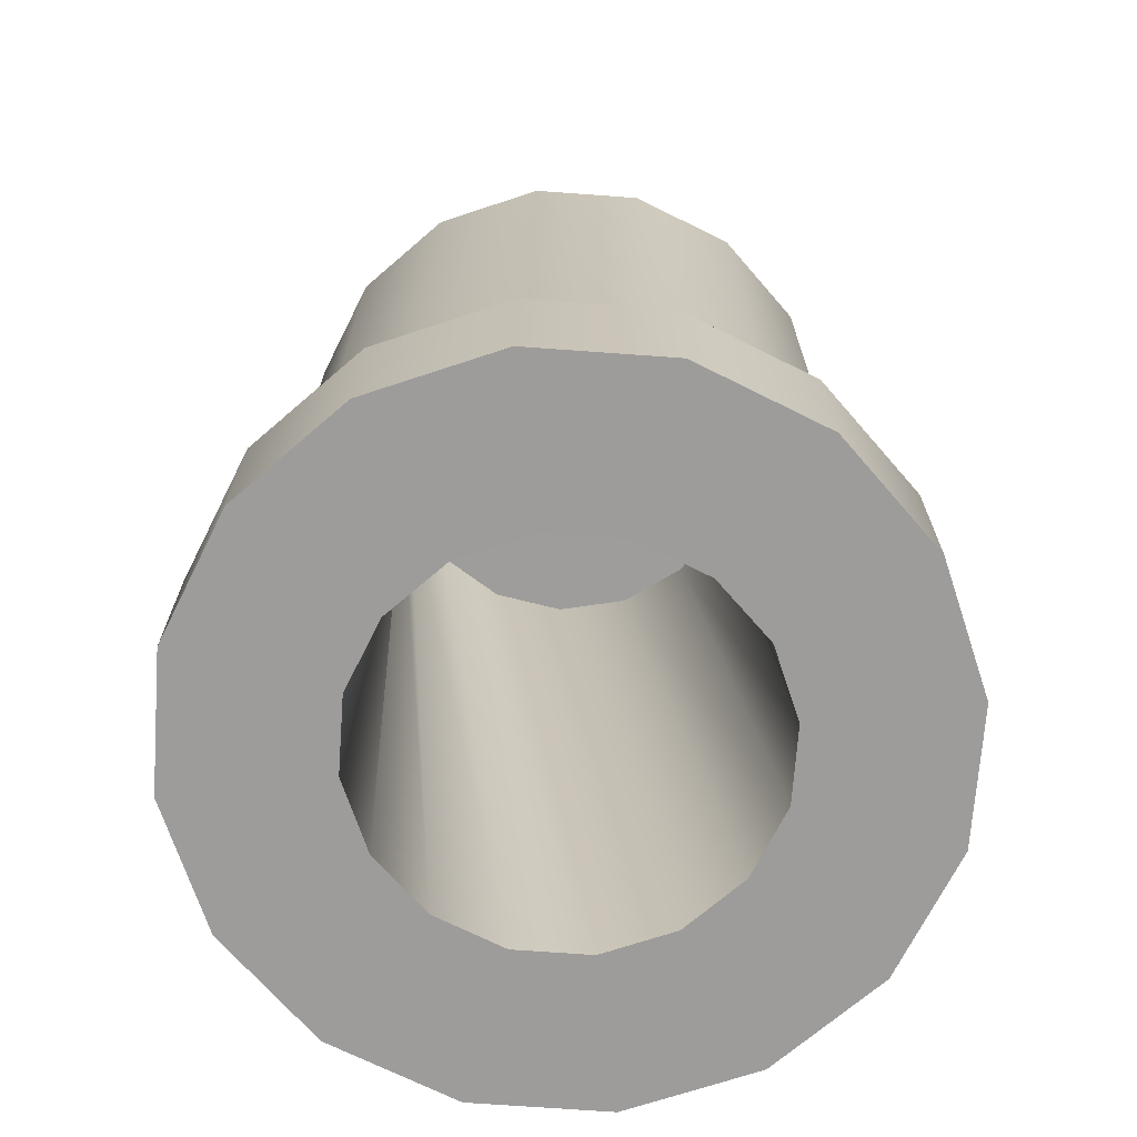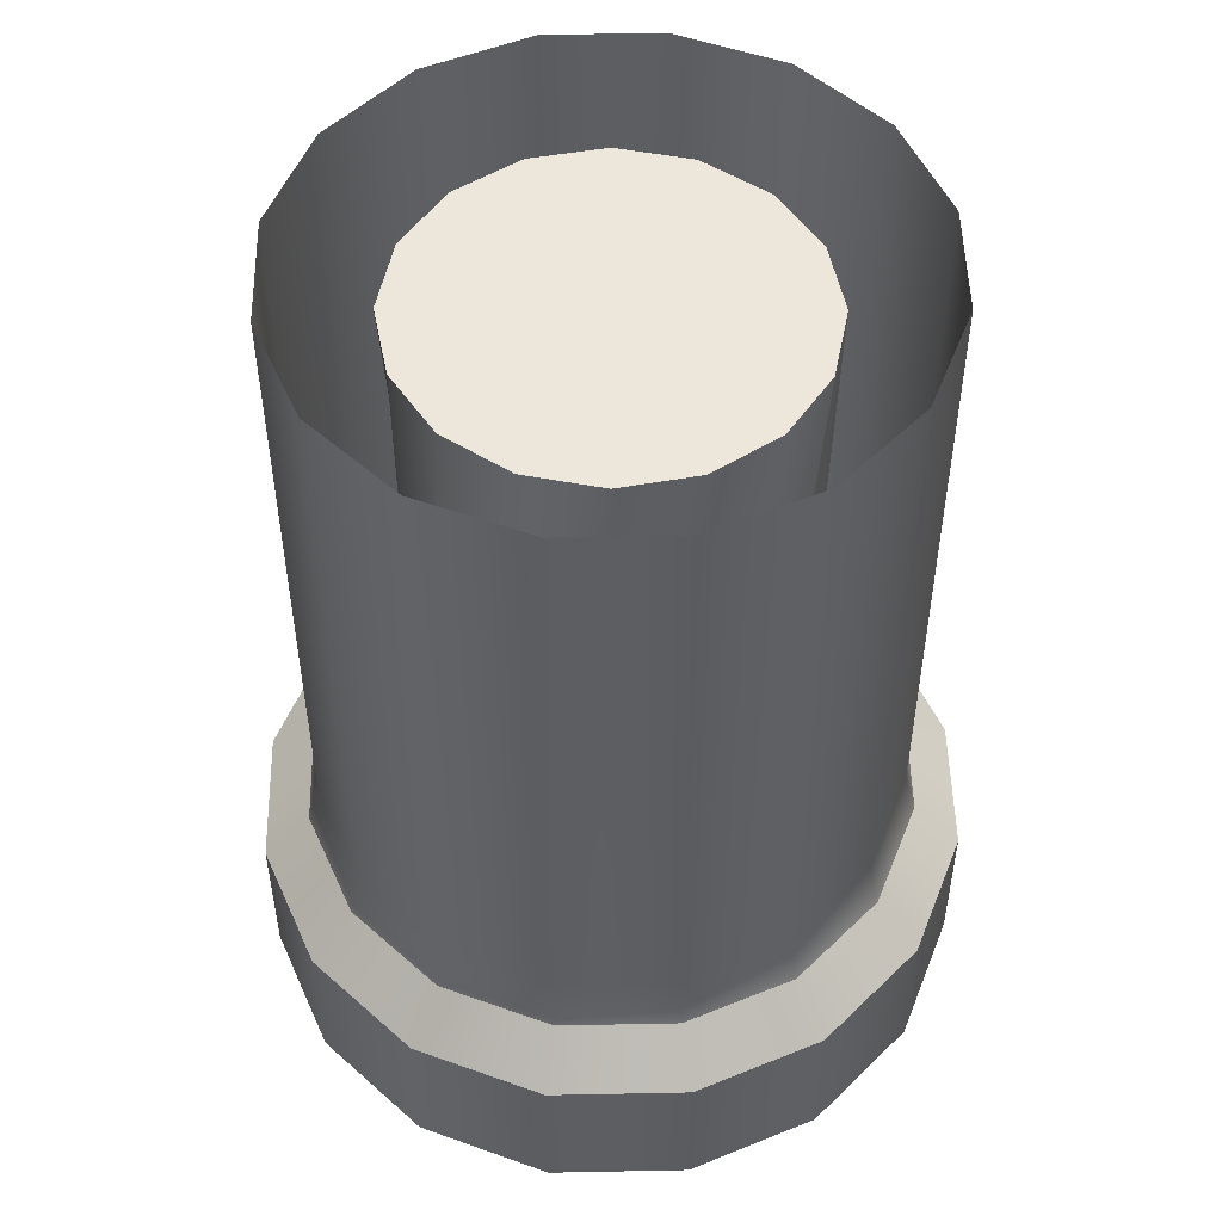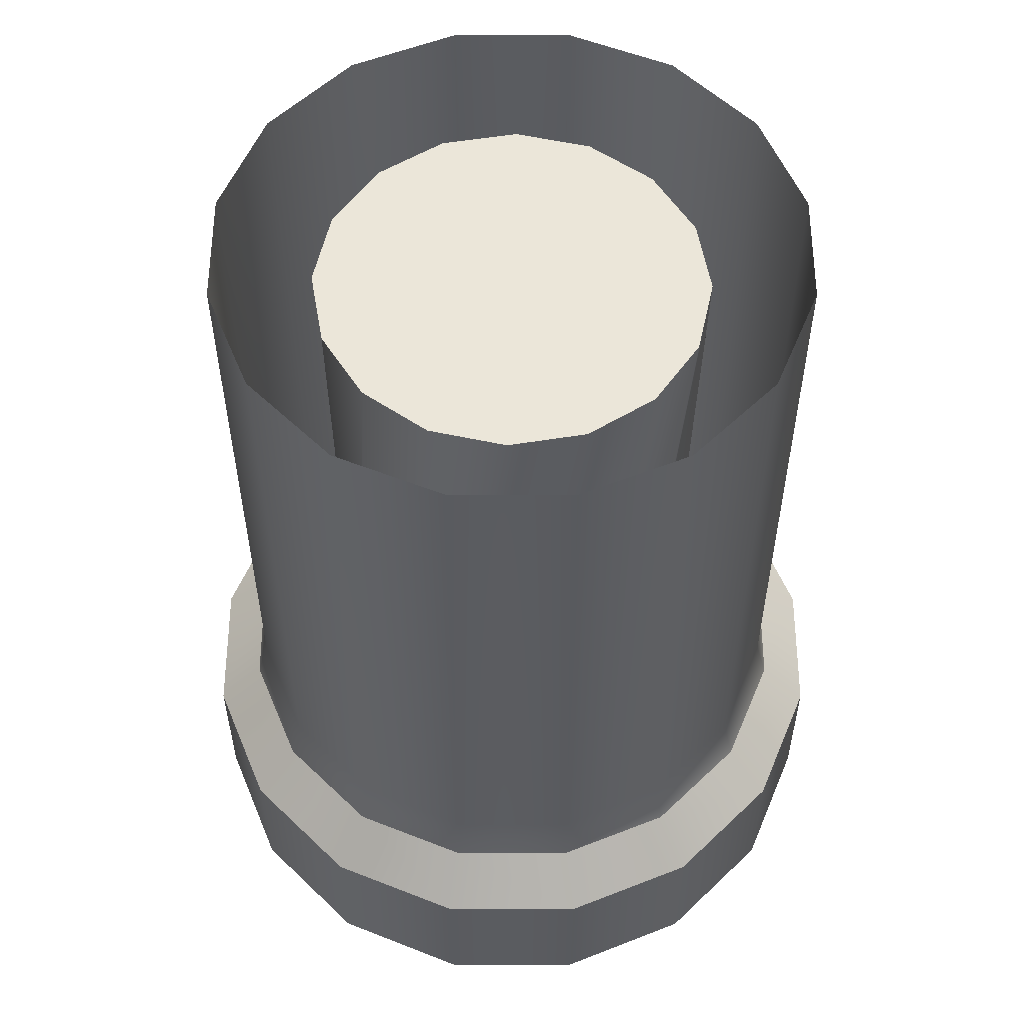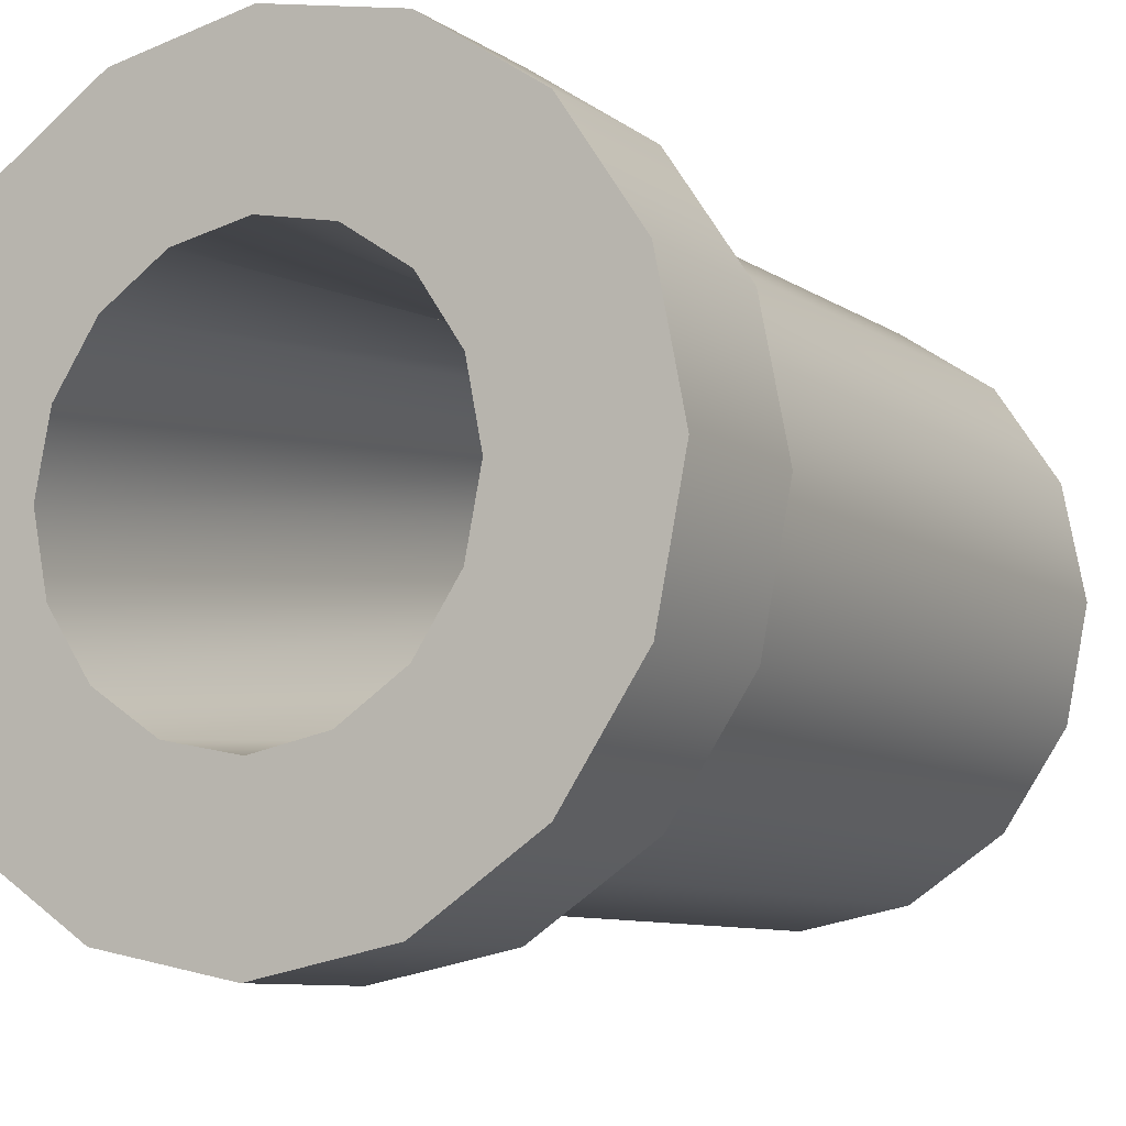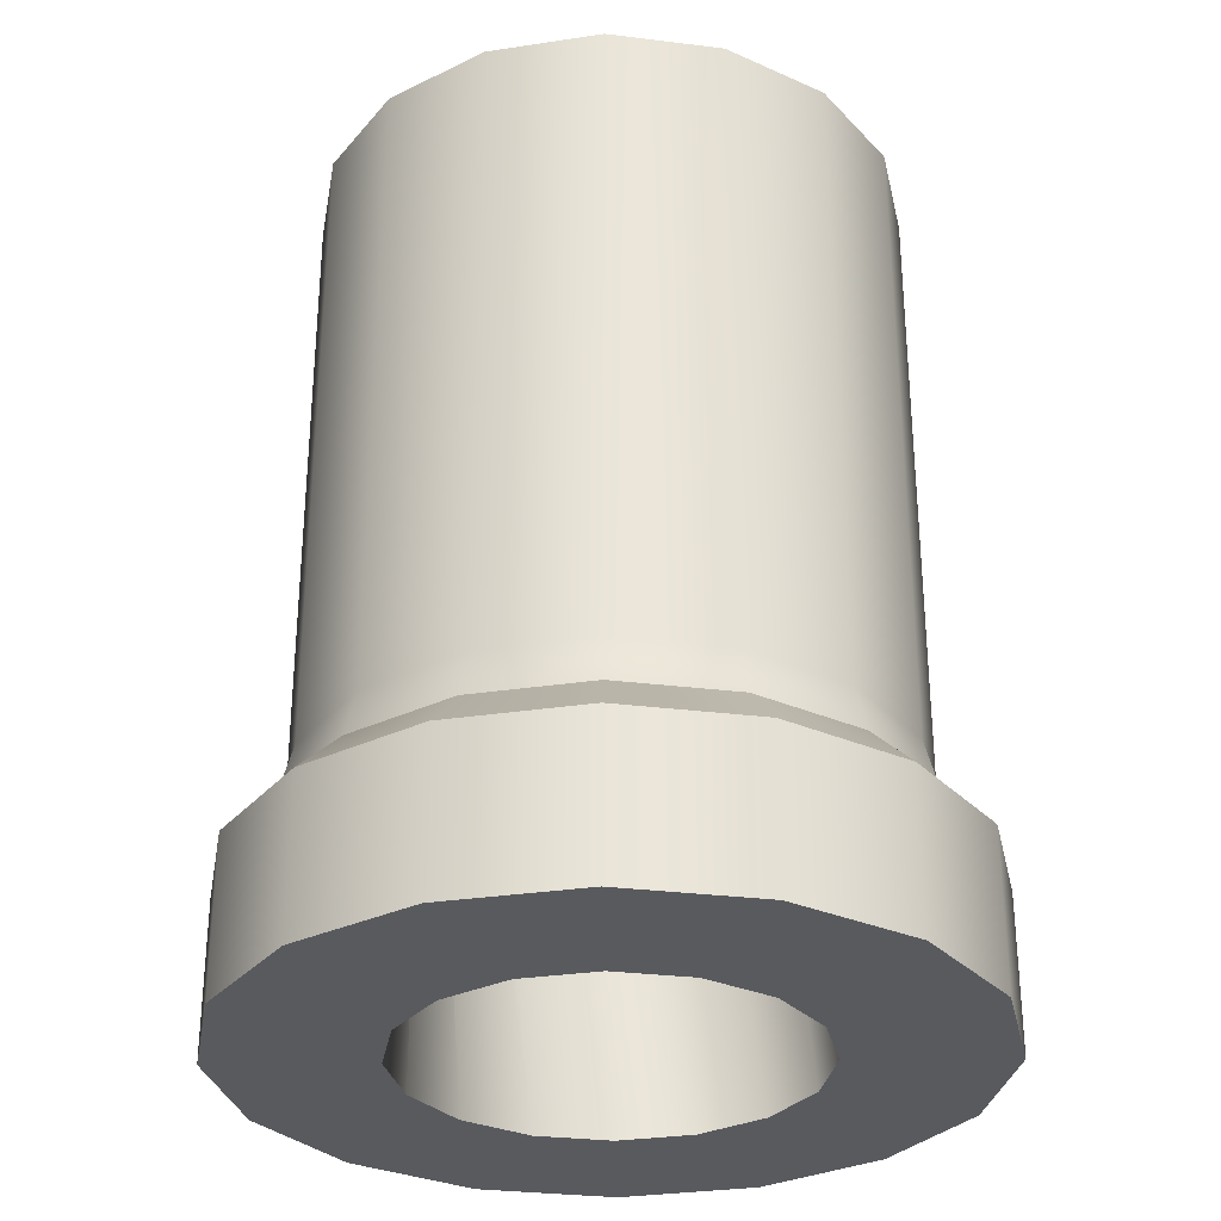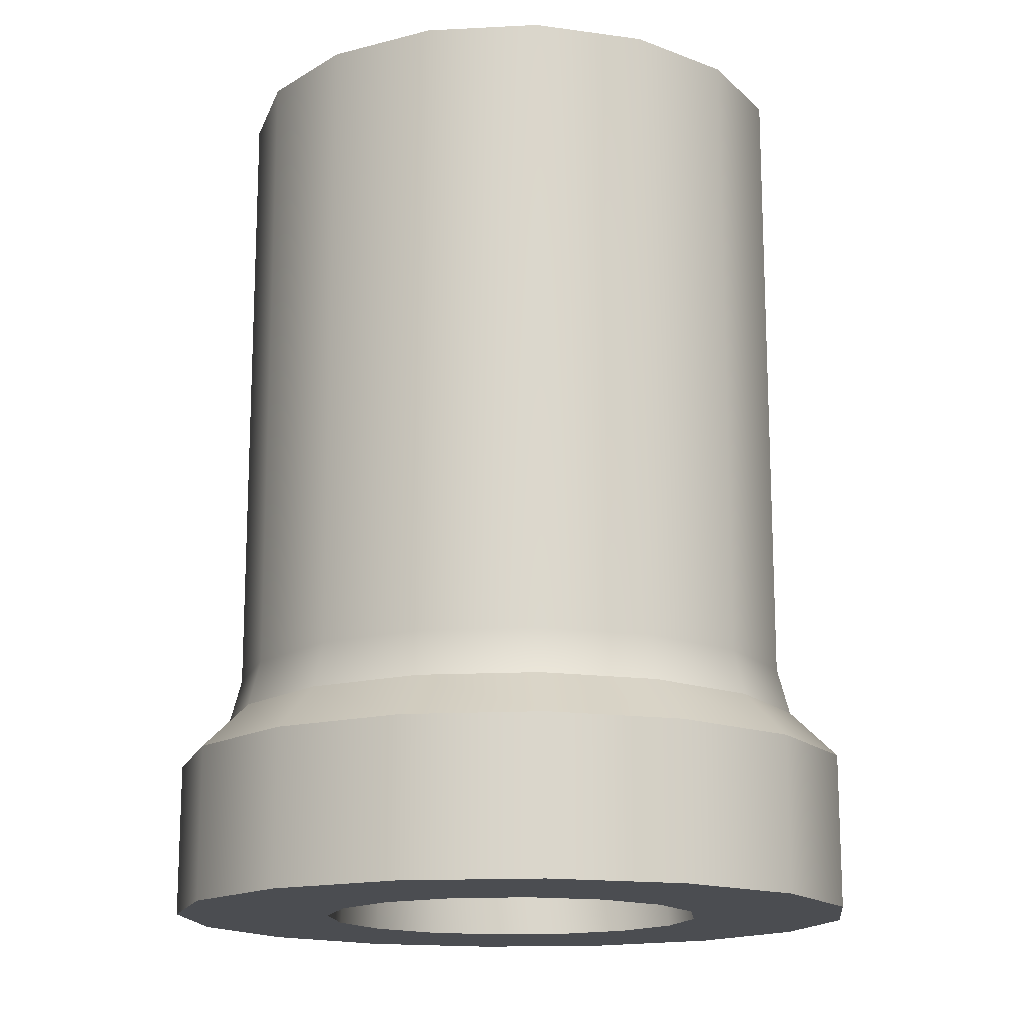
<metadata>
{"format":"obj","ext":"obj","renderer":"f3d","projection":"perspective","resolution":1024,"background":"white","views":[{"elev":-70.0,"azim":-15.4,"up":"+Y"},{"elev":51.3,"azim":100.0,"up":"+Y"},{"elev":55.7,"azim":101.3,"up":"+Y"},{"elev":-8.6,"azim":30.0,"up":"+Z"},{"elev":-30.6,"azim":-111.4,"up":"+Y"},{"elev":-15.6,"azim":-5.0,"up":"+Y"}]}
</metadata>
<code>
g Cannon_B1_In
v 0.6801 0.2236 0.05995
v 0.7157 0.2236 0.05286
v 0.7157 0.01865 0.05286
v 0.6801 0.01865 0.05995
v 0.7459 0.01865 0.03267
v 0.7459 0.2236 0.03267
v 0.7661 0.01865 0.002455
v 0.7661 0.2236 0.002455
v 0.7732 0.01865 -0.03319
v 0.7732 0.2236 -0.03319
v 0.7661 0.01865 -0.06883
v 0.7661 0.2236 -0.06883
v 0.7459 0.01865 -0.09904
v 0.7459 0.2236 -0.09904
v 0.7157 0.01865 -0.1192
v 0.7157 0.2236 -0.1192
v 0.6801 0.01865 -0.1263
v 0.6801 0.2236 -0.1263
v 0.6444 0.2236 0.05286
v 0.6444 0.01865 0.05286
v 0.6142 0.2236 0.03267
v 0.6142 0.01865 0.03267
v 0.594 0.2236 0.002455
v 0.594 0.01865 0.002455
v 0.5869 0.2236 -0.03319
v 0.5869 0.01865 -0.03319
v 0.594 0.2236 -0.06883
v 0.594 0.01865 -0.06883
v 0.6142 0.2236 -0.09904
v 0.6142 0.01865 -0.09904
v 0.6444 0.2236 -0.1192
v 0.6444 0.01865 -0.1192
v 0.6801 0.2236 -0.1263
v 0.6801 0.01865 -0.1263
v 0.6801 0.01865 0.05995
v 0.7157 0.01865 0.05286
v 0.7172 0.003685 0.05654
v 0.6801 0.003685 0.06394
v 0.7487 0.003685 0.03549
v 0.7459 0.01865 0.03267
v 0.7698 0.003685 0.003981
v 0.7661 0.01865 0.002455
v 0.7772 0.003685 -0.03319
v 0.7732 0.01865 -0.03319
v 0.7698 0.003685 -0.07035
v 0.7661 0.01865 -0.06883
v 0.7487 0.003685 -0.1019
v 0.7459 0.01865 -0.09904
v 0.7172 0.003685 -0.1229
v 0.7157 0.01865 -0.1192
v 0.6801 0.003685 -0.1303
v 0.6801 0.01865 -0.1263
v 0.6444 0.01865 0.05286
v 0.6429 0.003685 0.05654
v 0.6142 0.01865 0.03267
v 0.6114 0.003685 0.03549
v 0.594 0.01865 0.002455
v 0.5903 0.003685 0.003981
v 0.5869 0.01865 -0.03319
v 0.5829 0.003685 -0.03319
v 0.594 0.01865 -0.06883
v 0.5903 0.003685 -0.07035
v 0.6142 0.01865 -0.09904
v 0.6114 0.003685 -0.1019
v 0.6444 0.01865 -0.1192
v 0.6429 0.003685 -0.1229
v 0.6801 0.01865 -0.1263
v 0.6801 0.003685 -0.1303
v 0.5762 -0.01128 -0.07619
v 0.5677 -0.01128 -0.03319
v 0.5677 -0.06074 -0.03319
v 0.5762 -0.06074 -0.07619
v 0.6006 -0.01128 -0.1126
v 0.6006 -0.06074 -0.1126
v 0.6371 -0.01128 -0.137
v 0.6371 -0.06074 -0.137
v 0.6801 -0.01128 -0.1456
v 0.6801 -0.06074 -0.1456
v 0.5762 -0.06074 0.00982
v 0.5762 -0.01128 0.00982
v 0.6006 -0.06074 0.04628
v 0.6006 -0.01128 0.04628
v 0.6371 -0.06074 0.07064
v 0.6371 -0.01128 0.07064
v 0.6801 -0.06074 0.07919
v 0.6801 -0.01128 0.07919
v 0.7231 -0.06074 0.07064
v 0.7231 -0.01128 0.07064
v 0.7595 -0.06074 0.04628
v 0.7595 -0.01128 0.04628
v 0.7839 -0.06074 0.00982
v 0.7839 -0.01128 0.00982
v 0.7924 -0.06074 -0.03319
v 0.7924 -0.01128 -0.03319
v 0.7839 -0.06074 -0.07619
v 0.7839 -0.01128 -0.07619
v 0.7595 -0.06074 -0.1126
v 0.7595 -0.01128 -0.1126
v 0.7231 -0.06074 -0.137
v 0.7231 -0.01128 -0.137
v 0.6801 -0.06074 -0.1456
v 0.6801 -0.01128 -0.1456
v 0.5829 0.003685 -0.03319
v 0.5903 0.003685 0.003981
v 0.5762 -0.01128 0.00982
v 0.5677 -0.01128 -0.03319
v 0.5903 0.003685 -0.07035
v 0.5762 -0.01128 -0.07619
v 0.6114 0.003685 -0.1019
v 0.6006 -0.01128 -0.1126
v 0.6429 0.003685 -0.1229
v 0.6371 -0.01128 -0.137
v 0.6801 0.003685 -0.1303
v 0.6801 -0.01128 -0.1456
v 0.6006 -0.01128 0.04628
v 0.6114 0.003685 0.03549
v 0.6371 -0.01128 0.07064
v 0.6429 0.003685 0.05654
v 0.6801 -0.01128 0.07919
v 0.6801 0.003685 0.06394
v 0.7231 -0.01128 0.07064
v 0.7172 0.003685 0.05654
v 0.7595 -0.01128 0.04628
v 0.7487 0.003685 0.03549
v 0.7839 -0.01128 0.00982
v 0.7698 0.003685 0.003981
v 0.7924 -0.01128 -0.03319
v 0.7772 0.003685 -0.03319
v 0.7839 -0.01128 -0.07619
v 0.7698 0.003685 -0.07035
v 0.7595 -0.01128 -0.1126
v 0.7487 0.003685 -0.1019
v 0.7231 -0.01128 -0.137
v 0.7172 0.003685 -0.1229
v 0.6801 -0.01128 -0.1456
v 0.6801 0.003685 -0.1303
v 0.7134 0.2079 0.01919
v 0.6467 0.2074 -0.08556
v 0.6292 0.2076 -0.06881
v 0.6908 0.2081 0.02797
v 0.6693 0.2072 -0.09434
v 0.7309 0.2077 0.002441
v 0.6666 0.2082 0.02743
v 0.6195 0.2078 -0.04664
v 0.6935 0.2071 -0.0938
v 0.7407 0.2075 -0.01973
v 0.6444 0.2082 0.01767
v 0.6189 0.208 -0.02242
v 0.7157 0.2071 -0.08404
v 0.7412 0.2073 -0.04395
v 0.6277 0.2081 0.0001629
v 0.7324 0.2072 -0.06653
v 0.6006 -0.06074 -0.1126
v 0.5762 -0.06074 -0.07619
v 0.6227 -0.06074 -0.05695
v 0.6362 -0.06074 -0.07709
v 0.5677 -0.06074 -0.03319
v 0.618 -0.06074 -0.03319
v 0.6227 -0.06074 -0.05695
v 0.6227 -0.06074 -0.009424
v 0.5762 -0.06074 0.00982
v 0.6362 -0.06074 0.01072
v 0.6006 -0.06074 0.04628
v 0.6371 -0.06074 0.07064
v 0.6563 -0.06074 0.02418
v 0.6362 -0.06074 0.01072
v 0.6801 -0.06074 0.07919
v 0.6801 -0.06074 0.02891
v 0.6563 -0.06074 0.02418
v 0.7038 -0.06074 0.02418
v 0.7231 -0.06074 0.07064
v 0.724 -0.06074 0.01072
v 0.7595 -0.06074 0.04628
v 0.7839 -0.06074 0.00982
v 0.7374 -0.06074 -0.009424
v 0.724 -0.06074 0.01072
v 0.7924 -0.06074 -0.03319
v 0.7422 -0.06074 -0.03319
v 0.7374 -0.06074 -0.009424
v 0.7374 -0.06074 -0.05695
v 0.7839 -0.06074 -0.07619
v 0.724 -0.06074 -0.07709
v 0.7595 -0.06074 -0.1126
v 0.7231 -0.06074 -0.137
v 0.7038 -0.06074 -0.09055
v 0.724 -0.06074 -0.07709
v 0.6801 -0.06074 -0.1456
v 0.6801 -0.06074 -0.09528
v 0.7038 -0.06074 -0.09055
v 0.6801 -0.06074 -0.1456
v 0.6371 -0.06074 -0.137
v 0.6563 -0.06074 -0.09055
v 0.6801 -0.06074 -0.09528
v 0.6362 -0.06074 -0.07709
v 0.6362 -0.06074 -0.07709
v 0.6227 -0.06074 -0.05695
v 0.6189 0.208 -0.02242
v 0.6195 0.2078 -0.04664
v 0.6277 0.2081 0.0001629
v 0.618 -0.06074 -0.03319
v 0.6444 0.2082 0.01767
v 0.6227 -0.06074 -0.009424
v 0.6666 0.2082 0.02743
v 0.6362 -0.06074 0.01072
v 0.6563 -0.06074 -0.09055
v 0.6292 0.2076 -0.06881
v 0.6801 -0.06074 -0.09528
v 0.6467 0.2074 -0.08556
v 0.6362 -0.06074 0.01072
v 0.6563 -0.06074 0.02418
v 0.6908 0.2081 0.02797
v 0.6666 0.2082 0.02743
v 0.7134 0.2079 0.01919
v 0.6801 -0.06074 0.02891
v 0.7309 0.2077 0.002441
v 0.7038 -0.06074 0.02418
v 0.7407 0.2075 -0.01973
v 0.724 -0.06074 0.01072
v 0.7412 0.2073 -0.04395
v 0.7374 -0.06074 -0.009424
v 0.7324 0.2072 -0.06653
v 0.7422 -0.06074 -0.03319
v 0.7157 0.2071 -0.08404
v 0.7374 -0.06074 -0.05695
v 0.6935 0.2071 -0.0938
v 0.724 -0.06074 -0.07709
v 0.724 -0.06074 -0.07709
v 0.7038 -0.06074 -0.09055
v 0.6693 0.2072 -0.09434
v 0.6935 0.2071 -0.0938
v 0.6467 0.2074 -0.08556
v 0.6801 -0.06074 -0.09528
g Cannon_B1_In_0
f 3 2 1
f 4 3 1
f 3 5 2
f 5 6 2
f 5 7 6
f 7 8 6
f 7 9 8
f 9 10 8
f 9 11 10
f 11 12 10
f 11 13 12
f 13 14 12
f 13 15 14
f 15 16 14
f 15 17 16
f 17 18 16
f 4 1 19
f 20 4 19
f 20 19 21
f 22 20 21
f 22 21 23
f 24 22 23
f 24 23 25
f 26 24 25
f 26 25 27
f 28 26 27
f 28 27 29
f 30 28 29
f 30 29 31
f 32 30 31
f 32 31 33
f 34 32 33
f 37 36 35
f 38 37 35
f 37 39 36
f 39 40 36
f 39 41 40
f 41 42 40
f 41 43 42
f 43 44 42
f 43 45 44
f 45 46 44
f 45 47 46
f 47 48 46
f 47 49 48
f 49 50 48
f 49 51 50
f 51 52 50
f 38 35 53
f 54 38 53
f 54 53 55
f 56 54 55
f 56 55 57
f 58 56 57
f 58 57 59
f 60 58 59
f 60 59 61
f 62 60 61
f 62 61 63
f 64 62 63
f 64 63 65
f 66 64 65
f 66 65 67
f 68 66 67
f 71 70 69
f 72 71 69
f 72 69 73
f 74 72 73
f 74 73 75
f 76 74 75
f 76 75 77
f 78 76 77
f 71 79 70
f 79 80 70
f 79 81 80
f 81 82 80
f 81 83 82
f 83 84 82
f 83 85 84
f 85 86 84
f 85 87 86
f 87 88 86
f 87 89 88
f 89 90 88
f 89 91 90
f 91 92 90
f 91 93 92
f 93 94 92
f 93 95 94
f 95 96 94
f 95 97 96
f 97 98 96
f 97 99 98
f 99 100 98
f 99 101 100
f 101 102 100
f 105 104 103
f 106 105 103
f 106 103 107
f 108 106 107
f 108 107 109
f 110 108 109
f 110 109 111
f 112 110 111
f 112 111 113
f 114 112 113
f 105 115 104
f 115 116 104
f 115 117 116
f 117 118 116
f 117 119 118
f 119 120 118
f 119 121 120
f 121 122 120
f 121 123 122
f 123 124 122
f 123 125 124
f 125 126 124
f 125 127 126
f 127 128 126
f 127 129 128
f 129 130 128
f 129 131 130
f 131 132 130
f 131 133 132
f 133 134 132
f 133 135 134
f 135 136 134
f 139 138 137
f 140 139 137
f 138 141 137
f 141 142 137
f 140 143 139
f 143 144 139
f 141 145 142
f 145 146 142
f 143 147 144
f 147 148 144
f 145 149 146
f 149 150 146
f 147 151 148
f 149 152 150
f 155 154 153
f 156 155 153
f 158 157 154
f 159 158 154
f 158 160 157
f 160 161 157
f 160 162 161
f 162 163 161
f 165 164 163
f 166 165 163
f 168 167 164
f 169 168 164
f 168 170 167
f 170 171 167
f 170 172 171
f 172 173 171
f 175 174 173
f 176 175 173
f 178 177 174
f 179 178 174
f 178 180 177
f 180 181 177
f 180 182 181
f 182 183 181
f 185 184 183
f 186 185 183
f 188 187 184
f 189 188 184
f 192 191 190
f 193 192 190
f 192 194 191
f 194 153 191
f 197 196 195
f 198 197 195
f 197 199 196
f 199 200 196
f 199 201 200
f 201 202 200
f 201 203 202
f 203 204 202
f 198 195 205
f 206 198 205
f 206 205 207
f 208 206 207
f 211 210 209
f 212 211 209
f 211 213 210
f 213 214 210
f 213 215 214
f 215 216 214
f 215 217 216
f 217 218 216
f 217 219 218
f 219 220 218
f 219 221 220
f 221 222 220
f 221 223 222
f 223 224 222
f 223 225 224
f 225 226 224
f 229 228 227
f 230 229 227
f 229 231 228
f 231 232 228

</code>
